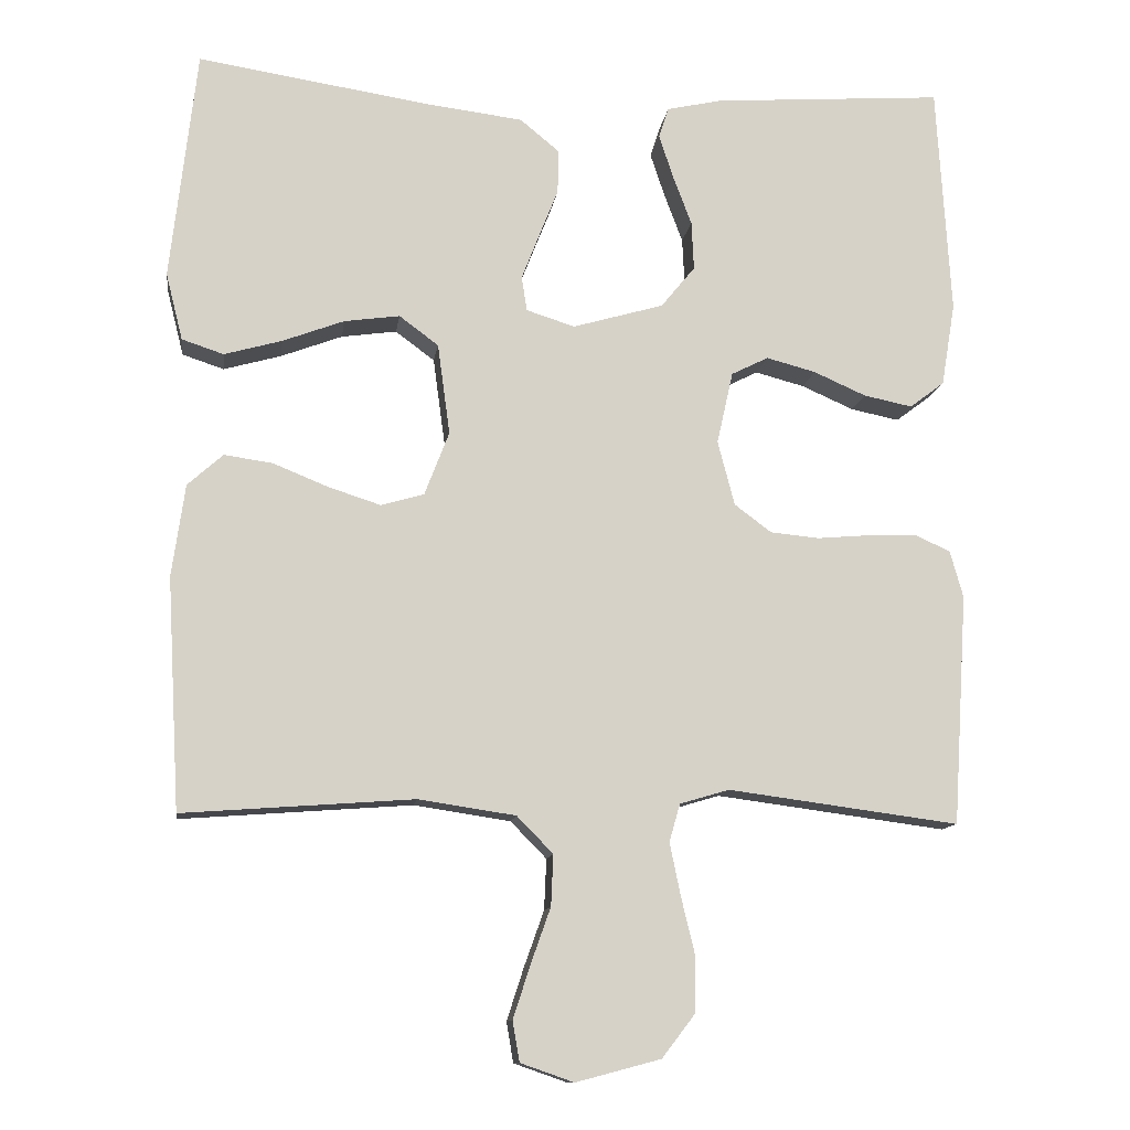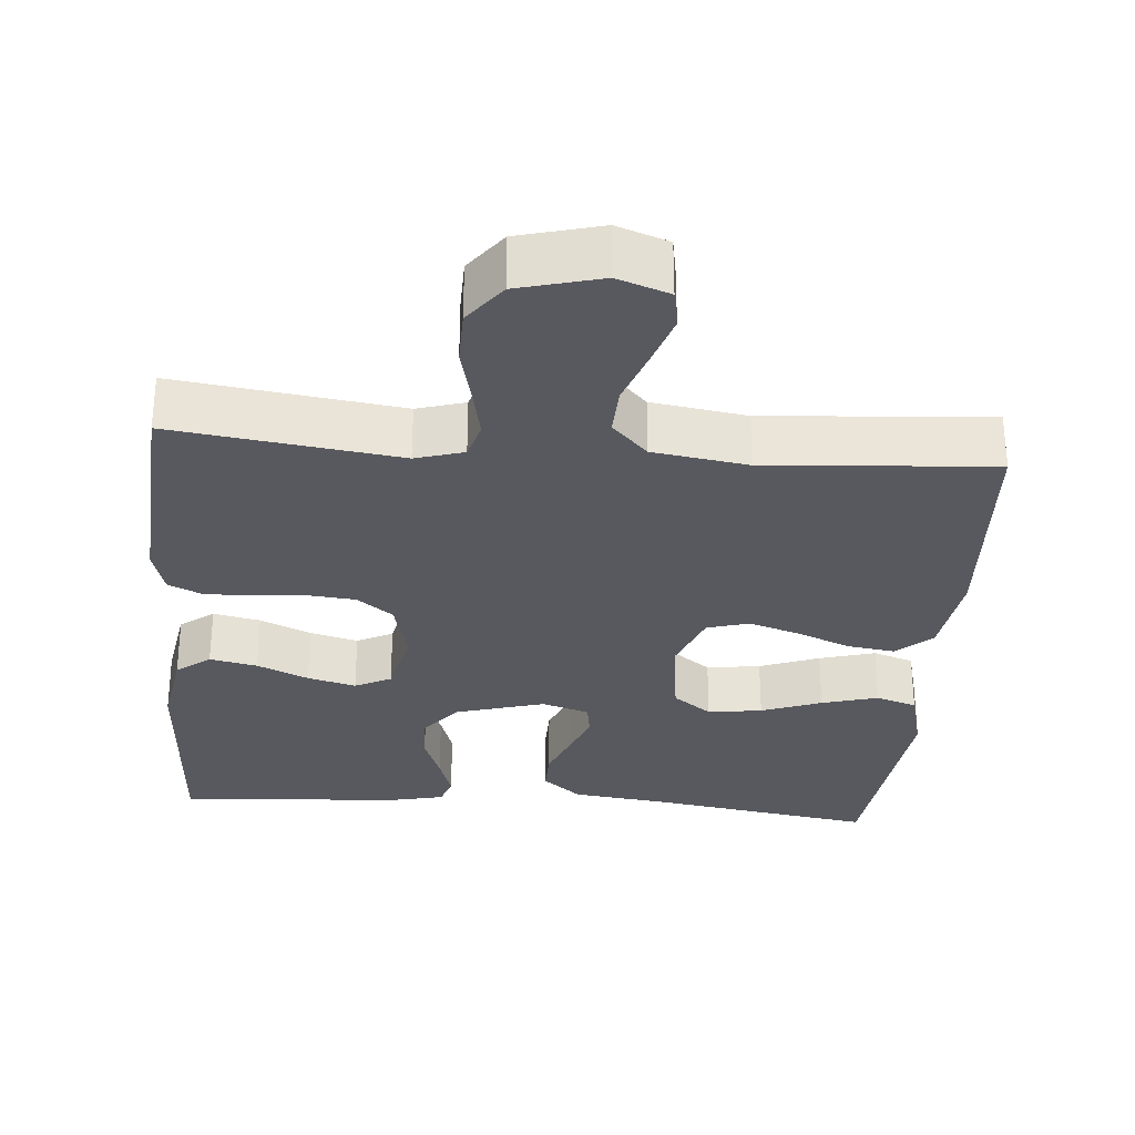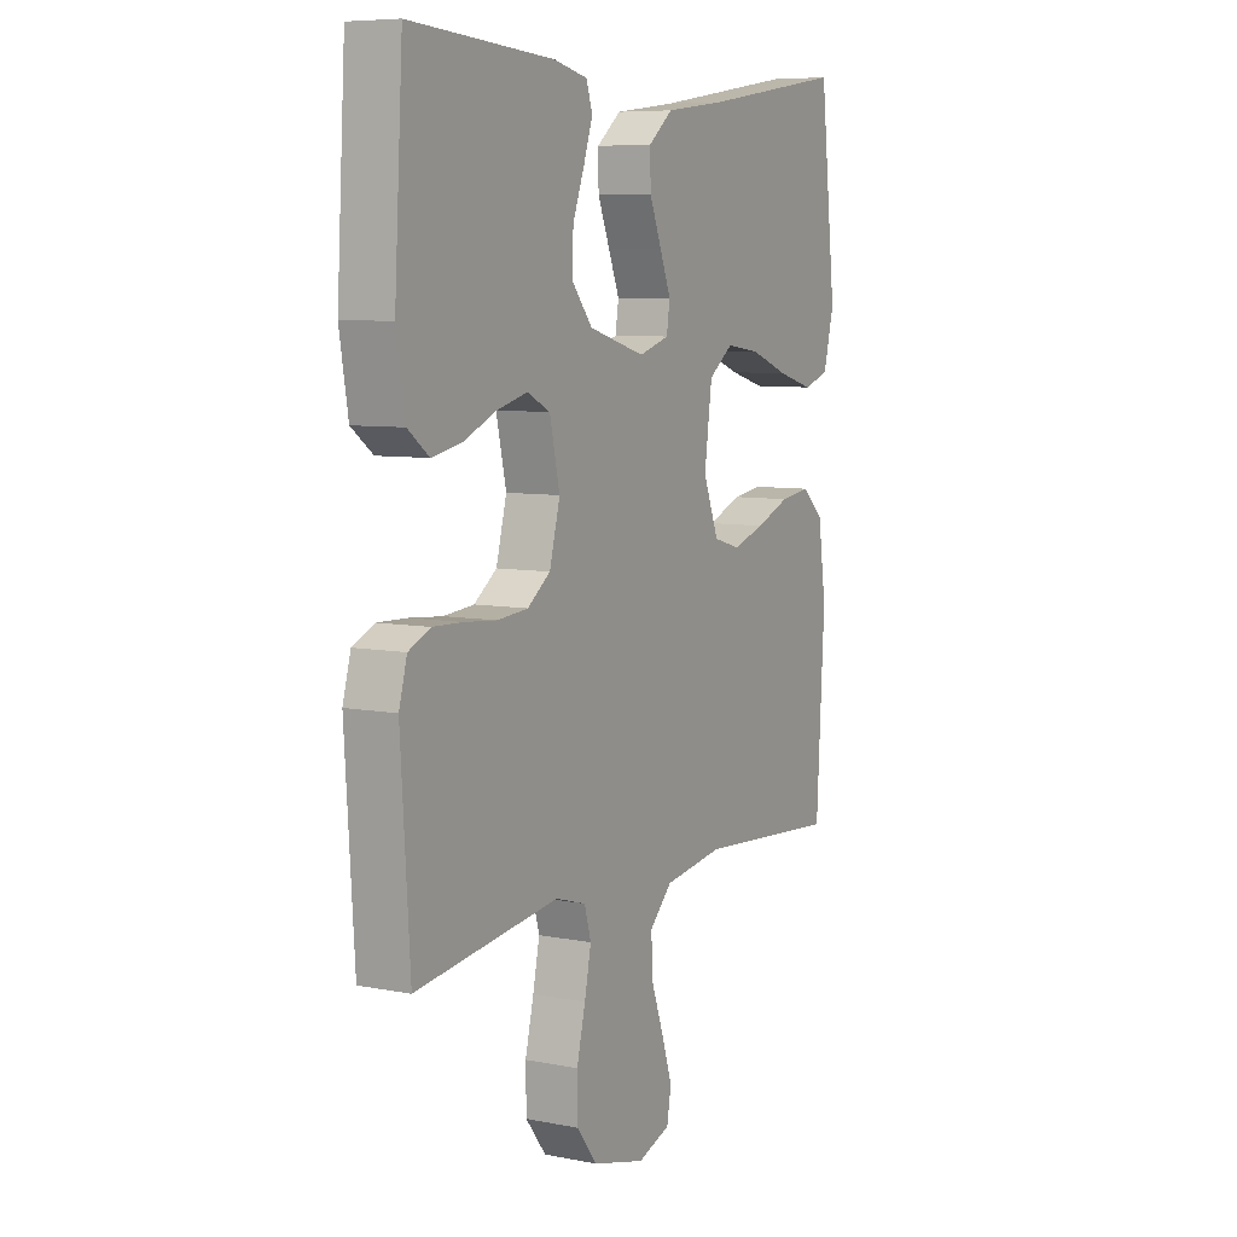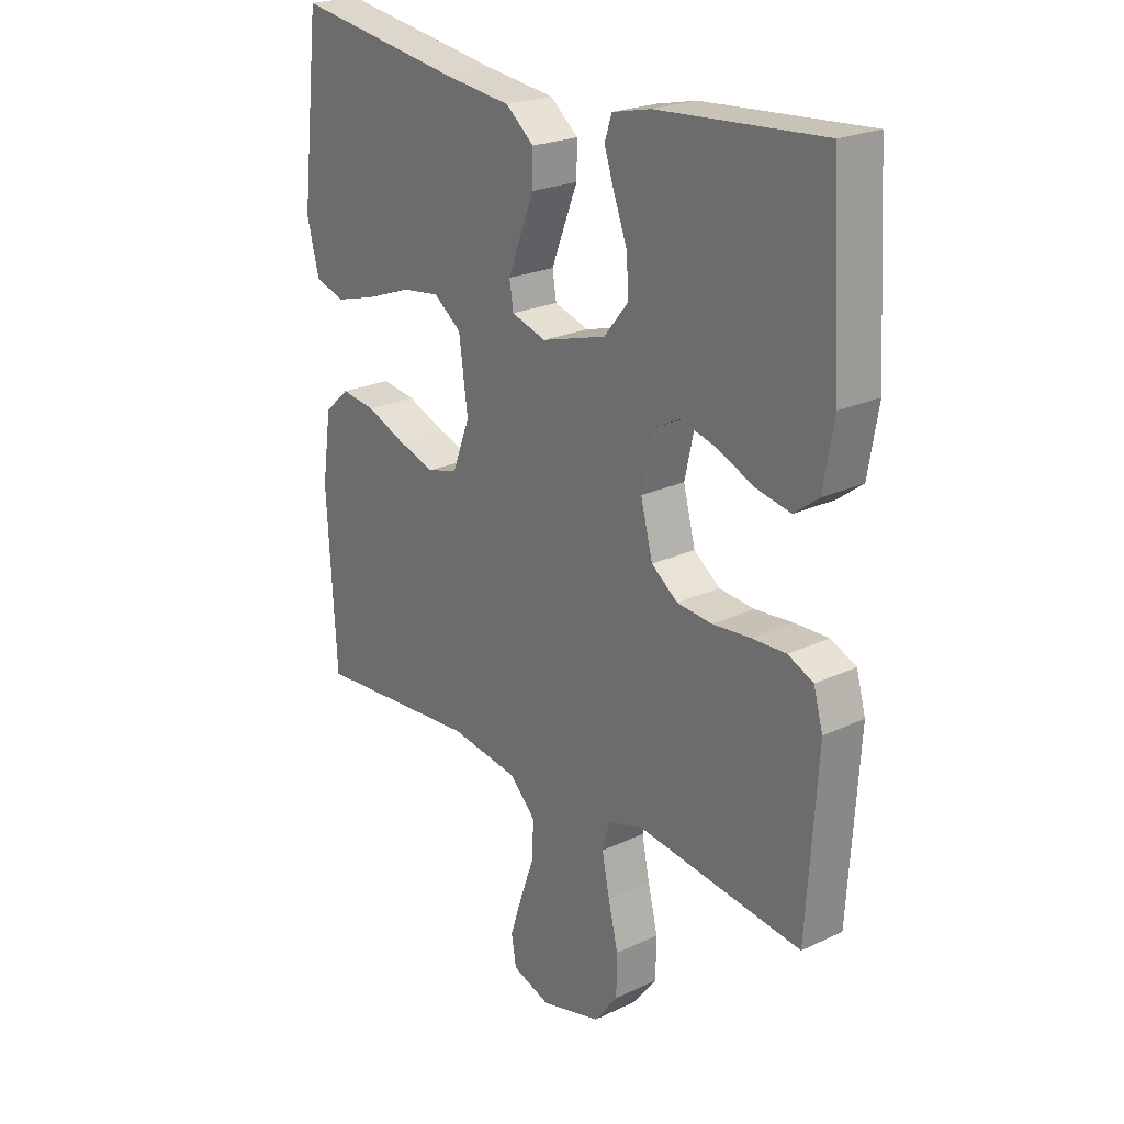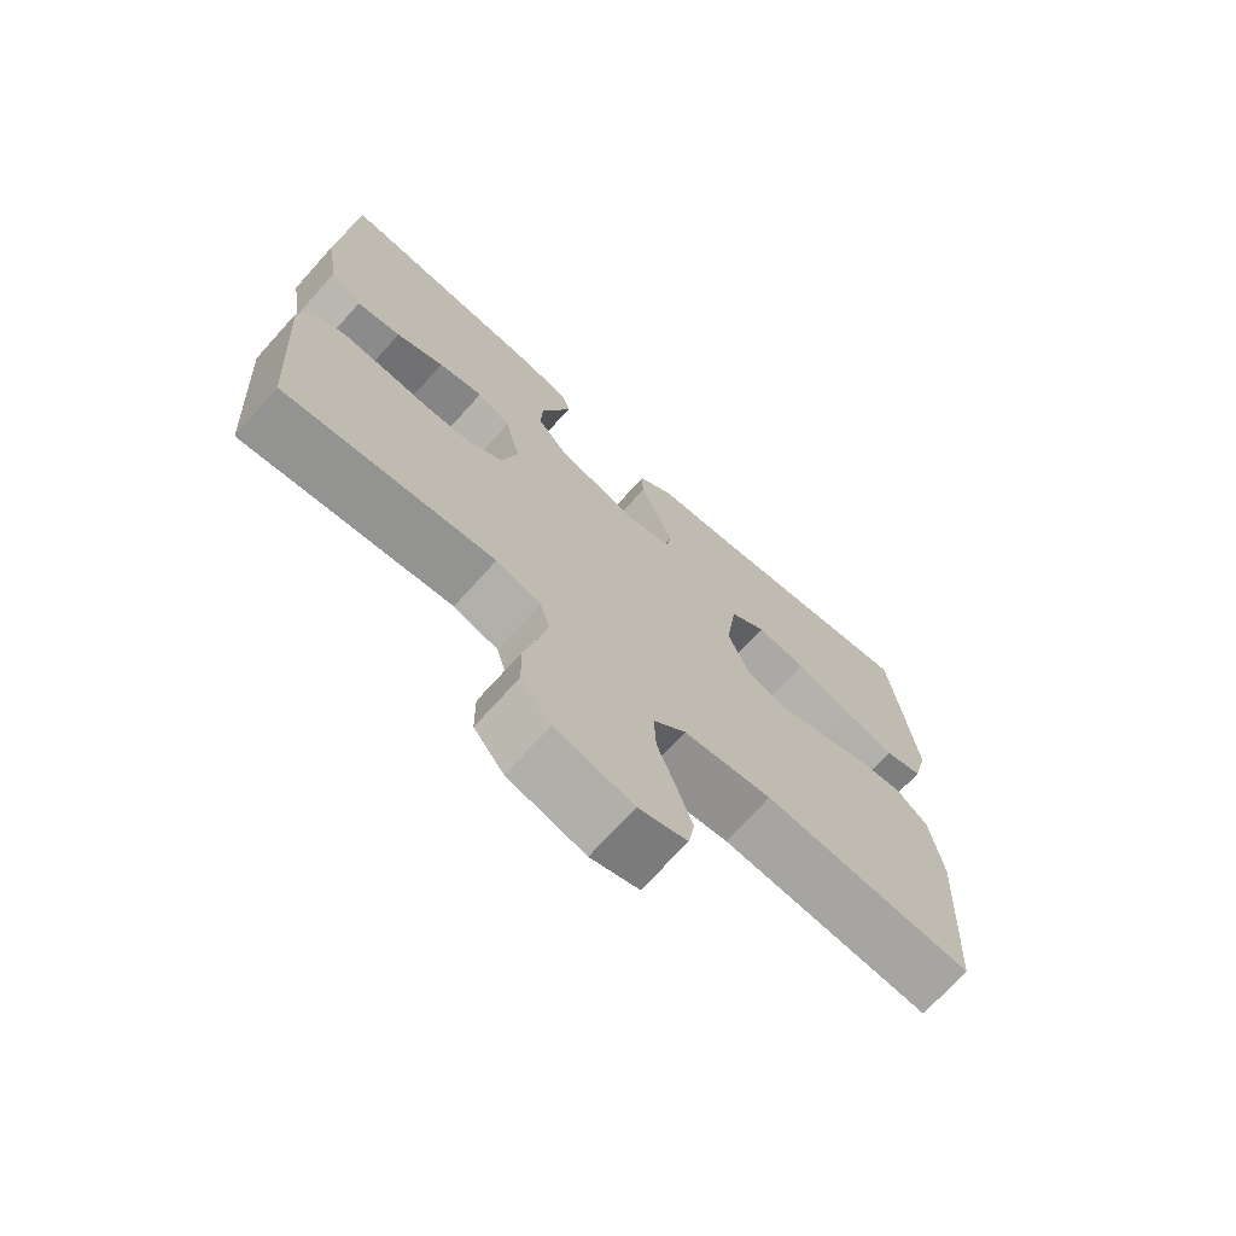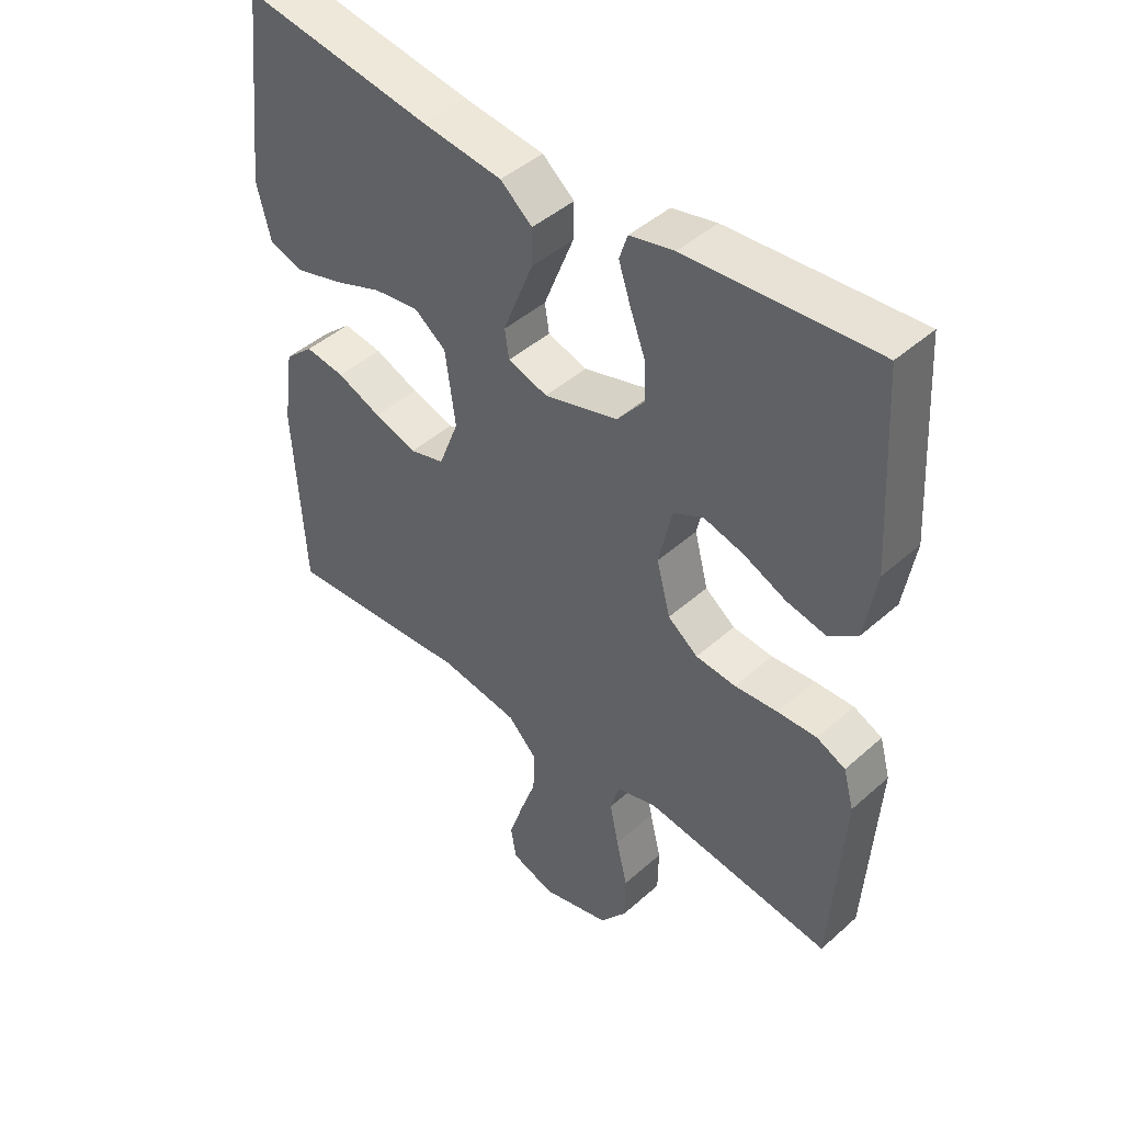
<metadata>
{"format":"obj","ext":"obj","renderer":"f3d","projection":"perspective","resolution":1024,"background":"white","views":[{"elev":-11.7,"azim":-7.6,"up":"+Z"},{"elev":-30.4,"azim":175.3,"up":"+Y"},{"elev":7.4,"azim":119.1,"up":"+Z"},{"elev":23.0,"azim":51.2,"up":"+Z"},{"elev":-71.4,"azim":138.0,"up":"+Z"},{"elev":44.7,"azim":44.2,"up":"+Z"}]}
</metadata>
<code>
v -0.5 0.07 0.5
v -0.2 0.07 0.453
v -0.072 0.07 0.437
v -0.021 0.07 0.395
v -0.022 0.07 0.338
v -0.047 0.07 0.275
v -0.07 0.07 0.216
v -0.063 0.07 0.171
v 0 0.07 0.151
v 0.118 0.07 0.185
v 0.162 0.07 0.239
v 0.159 0.07 0.302
v 0.135 0.07 0.366
v 0.116 0.07 0.423
v 0.129 0.07 0.463
v 0.2 0.07 0.479
v 0.5 0.07 0.5
v 0.518 0.07 0.2
v 0.5 0.07 0.092
v 0.455 0.07 0.058
v 0.392 0.07 0.071
v 0.324 0.07 0.101
v 0.26 0.07 0.118
v 0.212 0.07 0.094
v 0.191 0.07 0
v 0.213 0.07 -0.084
v 0.261 0.07 -0.12
v 0.325 0.07 -0.126
v 0.394 0.07 -0.12
v 0.456 0.07 -0.118
v 0.502 0.07 -0.139
v 0.519 0.07 -0.2
v 0.5 0.07 -0.5
v 0.2 0.07 -0.46
v 0.136 0.07 -0.479
v 0.122 0.07 -0.528
v 0.136 0.07 -0.596
v 0.154 0.07 -0.671
v 0.153 0.07 -0.743
v 0.11 0.07 -0.799
v 0 0.07 -0.828
v -0.069 0.07 -0.804
v -0.078 0.07 -0.752
v -0.056 0.07 -0.684
v -0.03 0.07 -0.611
v -0.027 0.07 -0.545
v -0.074 0.07 -0.497
v -0.2 0.07 -0.478
v -0.5 0.07 -0.5
v -0.517 0.07 -0.2
v -0.5 0.07 -0.08
v -0.454 0.07 -0.039
v -0.391 0.07 -0.048
v -0.32 0.07 -0.077
v -0.252 0.07 -0.099
v -0.196 0.07 -0.083
v -0.164 0.07 0
v -0.18 0.07 0.118
v -0.231 0.07 0.156
v -0.303 0.07 0.146
v -0.383 0.07 0.116
v -0.458 0.07 0.095
v -0.512 0.07 0.113
v -0.534 0.07 0.2
v -0.5 0 0.5
v -0.2 0 0.453
v -0.072 0 0.437
v -0.021 0 0.395
v -0.022 0 0.338
v -0.047 0 0.275
v -0.07 0 0.216
v -0.063 0 0.171
v 0 0 0.151
v 0.118 0 0.185
v 0.162 0 0.239
v 0.159 0 0.302
v 0.135 0 0.366
v 0.116 0 0.423
v 0.129 0 0.463
v 0.2 0 0.479
v 0.5 0 0.5
v 0.518 0 0.2
v 0.5 0 0.092
v 0.455 0 0.058
v 0.392 0 0.071
v 0.324 0 0.101
v 0.26 0 0.118
v 0.212 0 0.094
v 0.191 0 0
v 0.213 0 -0.084
v 0.261 0 -0.12
v 0.325 0 -0.126
v 0.394 0 -0.12
v 0.456 0 -0.118
v 0.502 0 -0.139
v 0.519 0 -0.2
v 0.5 0 -0.5
v 0.2 0 -0.46
v 0.136 0 -0.479
v 0.122 0 -0.528
v 0.136 0 -0.596
v 0.154 0 -0.671
v 0.153 0 -0.743
v 0.11 0 -0.799
v 0 0 -0.828
v -0.069 0 -0.804
v -0.078 0 -0.752
v -0.056 0 -0.684
v -0.03 0 -0.611
v -0.027 0 -0.545
v -0.074 0 -0.497
v -0.2 0 -0.478
v -0.5 0 -0.5
v -0.517 0 -0.2
v -0.5 0 -0.08
v -0.454 0 -0.039
v -0.391 0 -0.048
v -0.32 0 -0.077
v -0.252 0 -0.099
v -0.196 0 -0.083
v -0.164 0 0
v -0.18 0 0.118
v -0.231 0 0.156
v -0.303 0 0.146
v -0.383 0 0.116
v -0.458 0 0.095
v -0.512 0 0.113
v -0.534 0 0.2
f 63 64 1 2
f 60 61 62 63
f 60 63 2 3
f 59 60 3 4
f 58 59 4 5
f 57 58 5 6
f 56 57 6 7
f 51 52 53 54
f 51 54 55
f 48 49 50 51
f 47 48 51 55
f 46 47 55 56
f 42 43 44 45
f 40 41 42 45
f 40 45 46
f 37 38 39 40
f 36 37 40 46
f 35 36 46 56
f 31 32 33 34
f 28 29 30 31
f 28 31 34 35
f 19 20 21 22
f 19 22 23
f 18 19 23
f 17 18 23
f 16 17 23 24
f 12 13 14 15
f 12 15 16 24
f 56 7 8
f 56 8 9
f 27 28 35 56
f 26 27 56
f 25 26 56 9
f 11 12 24 25
f 10 11 25
f 9 10 25
f 66 65 128 127
f 127 126 125 124
f 67 66 127 124
f 68 67 124 123
f 69 68 123 122
f 70 69 122 121
f 71 70 121 120
f 118 117 116 115
f 119 118 115
f 115 114 113 112
f 119 115 112 111
f 120 119 111 110
f 109 108 107 106
f 109 106 105 104
f 110 109 104
f 104 103 102 101
f 110 104 101 100
f 120 110 100 99
f 98 97 96 95
f 95 94 93 92
f 99 98 95 92
f 86 85 84 83
f 87 86 83
f 87 83 82
f 87 82 81
f 88 87 81 80
f 79 78 77 76
f 88 80 79 76
f 72 71 120
f 73 72 120
f 120 99 92 91
f 120 91 90
f 73 120 90 89
f 89 88 76 75
f 89 75 74
f 89 74 73
f 1 65 66 2
f 2 66 67 3
f 3 67 68 4
f 4 68 69 5
f 5 69 70 6
f 6 70 71 7
f 7 71 72 8
f 8 72 73 9
f 9 73 74 10
f 10 74 75 11
f 11 75 76 12
f 12 76 77 13
f 13 77 78 14
f 14 78 79 15
f 15 79 80 16
f 16 80 81 17
f 17 81 82 18
f 18 82 83 19
f 19 83 84 20
f 20 84 85 21
f 21 85 86 22
f 22 86 87 23
f 23 87 88 24
f 24 88 89 25
f 25 89 90 26
f 26 90 91 27
f 27 91 92 28
f 28 92 93 29
f 29 93 94 30
f 30 94 95 31
f 31 95 96 32
f 32 96 97 33
f 33 97 98 34
f 34 98 99 35
f 35 99 100 36
f 36 100 101 37
f 37 101 102 38
f 38 102 103 39
f 39 103 104 40
f 40 104 105 41
f 41 105 106 42
f 42 106 107 43
f 43 107 108 44
f 44 108 109 45
f 45 109 110 46
f 46 110 111 47
f 47 111 112 48
f 48 112 113 49
f 49 113 114 50
f 50 114 115 51
f 51 115 116 52
f 52 116 117 53
f 53 117 118 54
f 54 118 119 55
f 55 119 120 56
f 56 120 121 57
f 57 121 122 58
f 58 122 123 59
f 59 123 124 60
f 60 124 125 61
f 61 125 126 62
f 62 126 127 63
f 63 127 128 64
f 64 128 65 1

</code>
